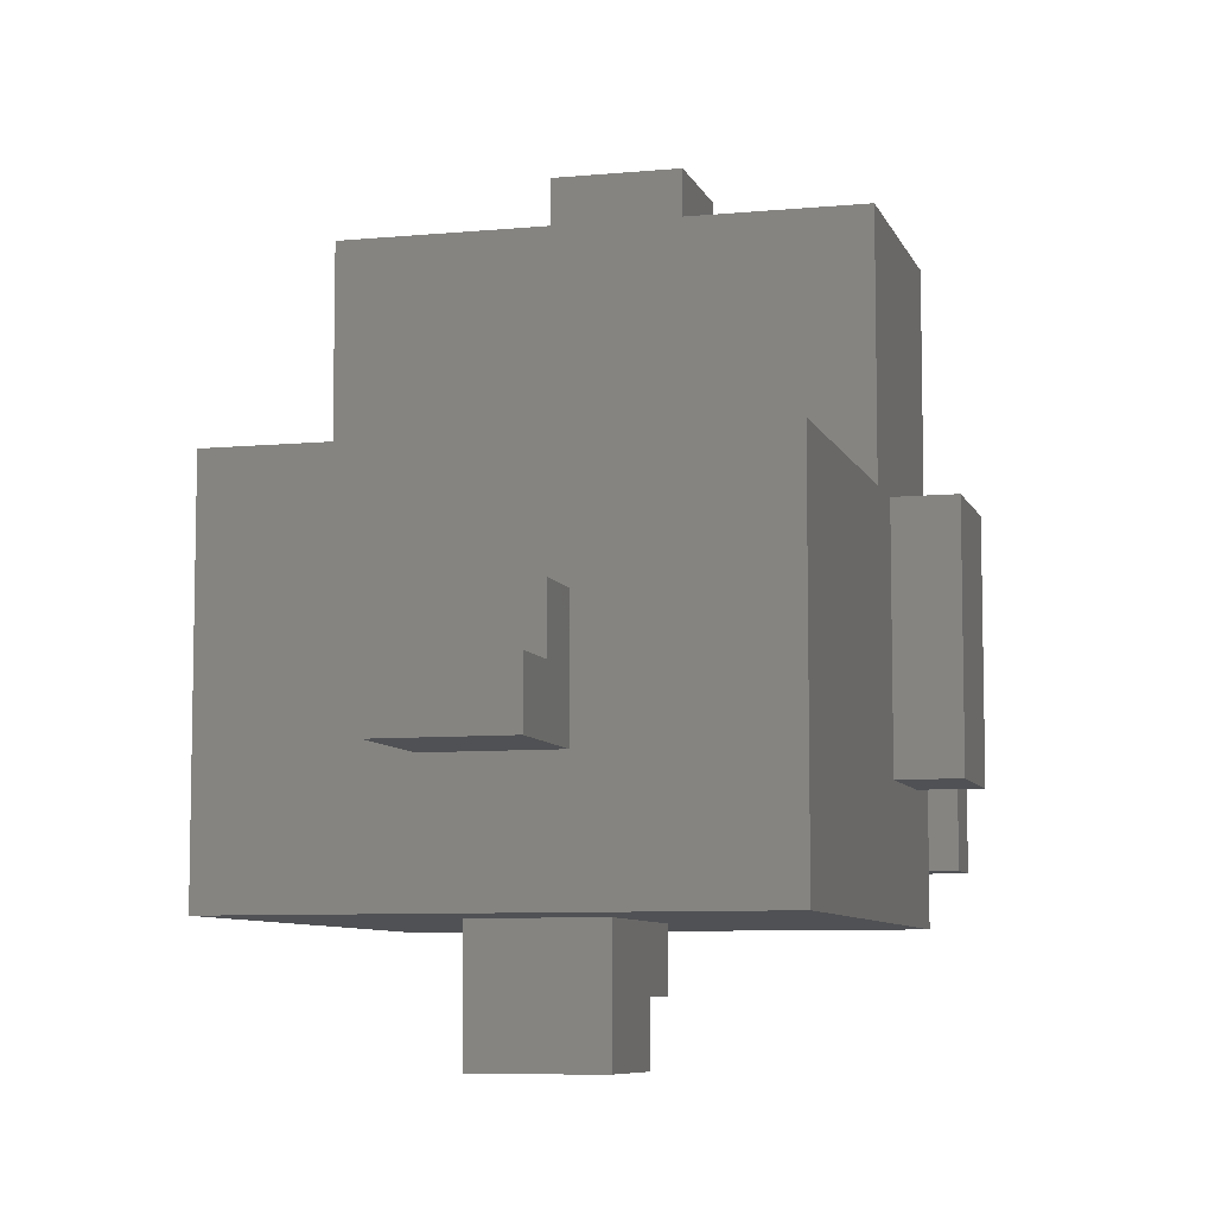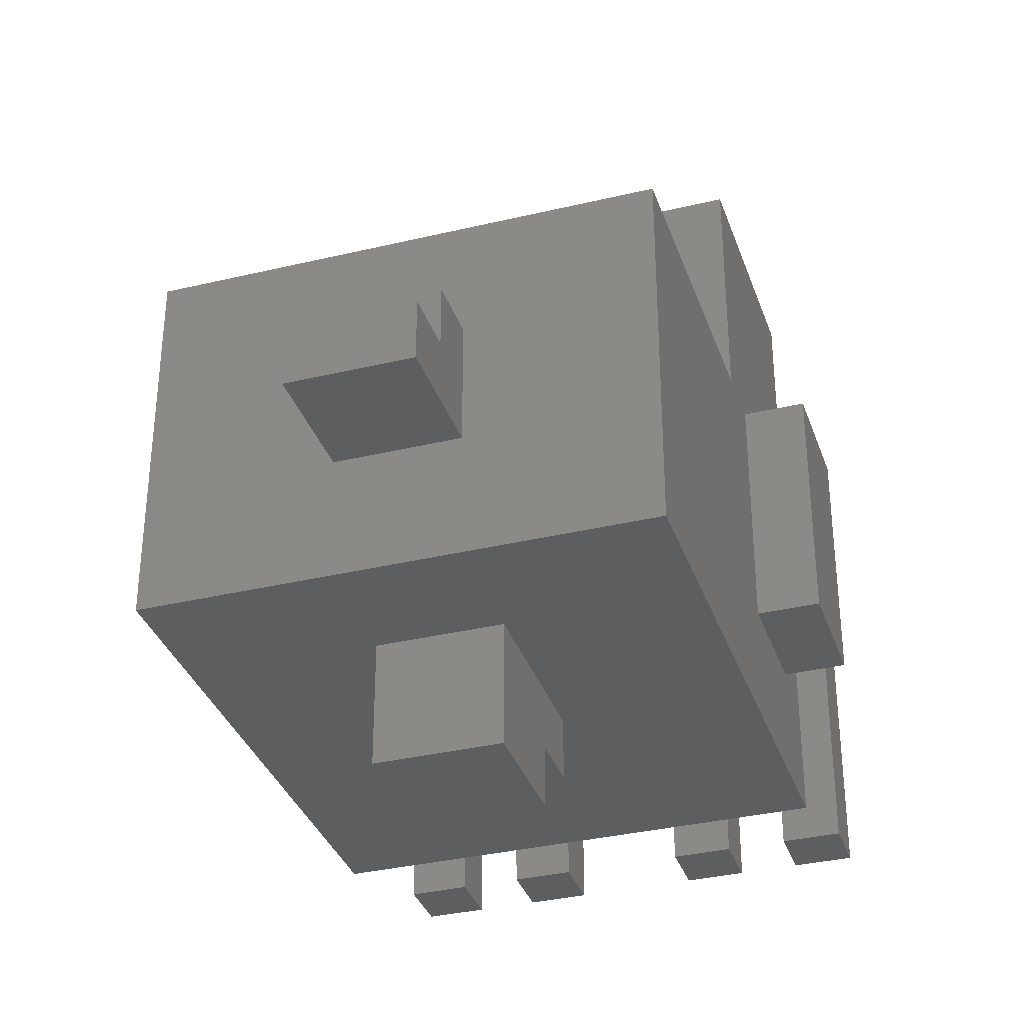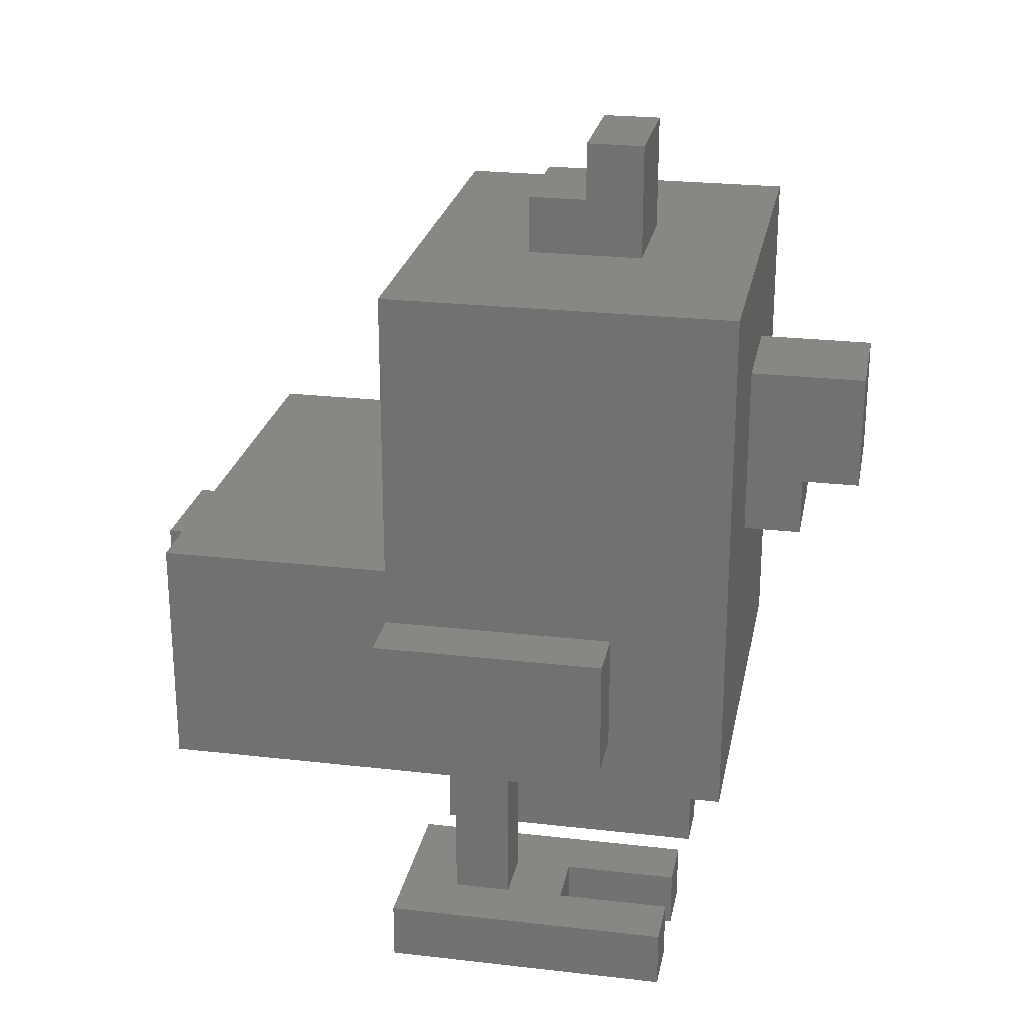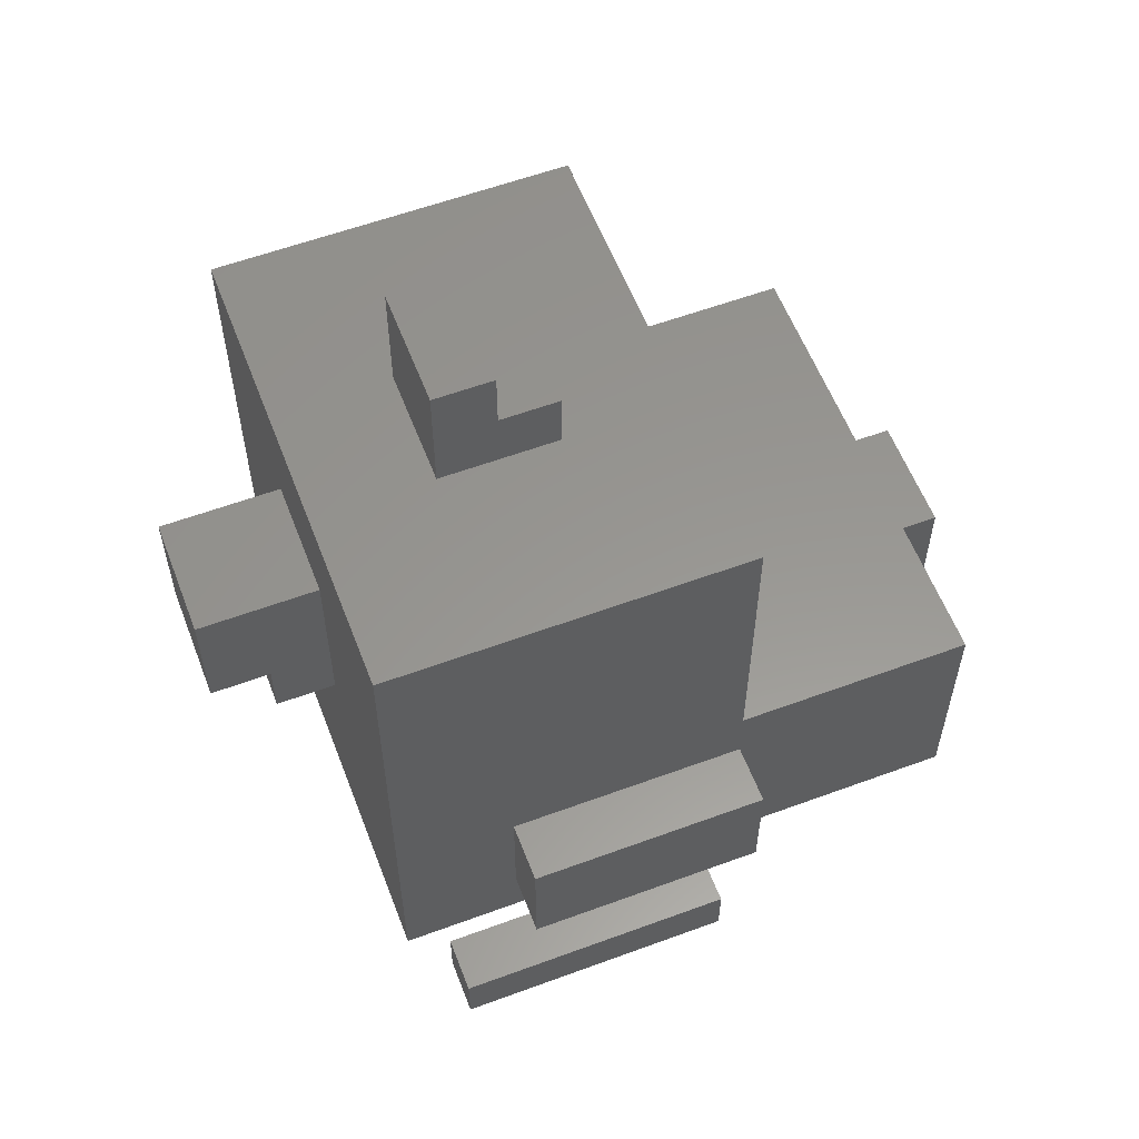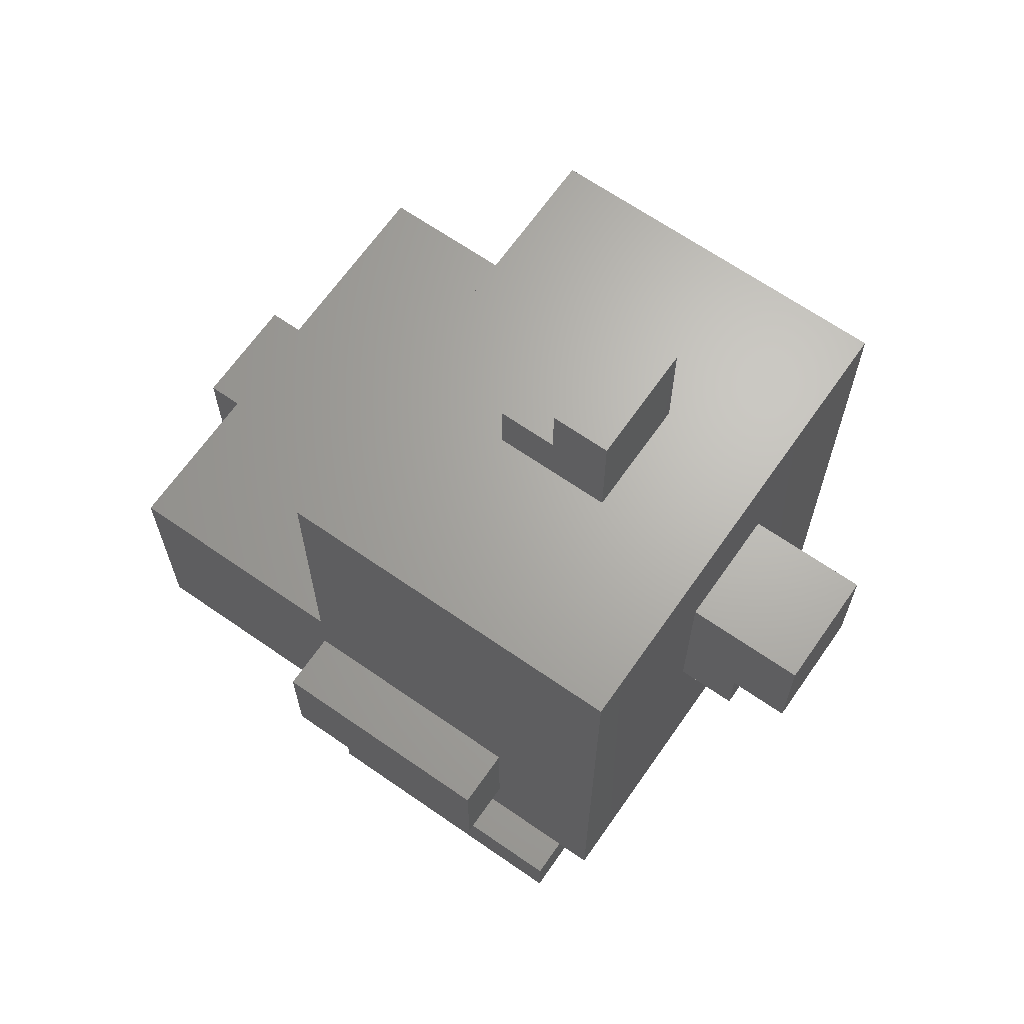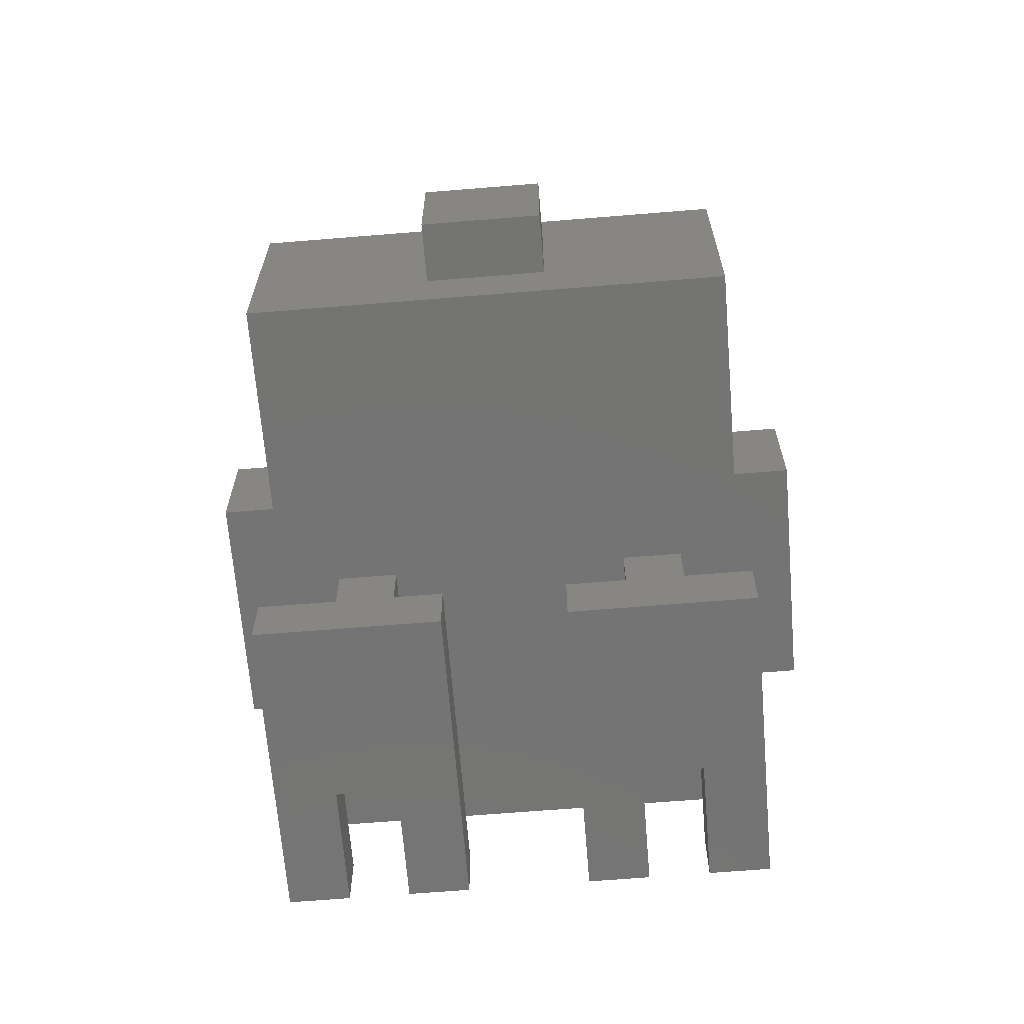
<metadata>
{"format":"stl","ext":"stl","renderer":"f3d","projection":"perspective","resolution":1024,"background":"white","views":[{"elev":-7.6,"azim":15.1,"up":"+Y"},{"elev":-34.5,"azim":17.8,"up":"+Y"},{"elev":24.1,"azim":-79.2,"up":"+Z"},{"elev":58.2,"azim":69.1,"up":"+Z"},{"elev":66.3,"azim":-55.1,"up":"+Z"},{"elev":-66.3,"azim":-175.3,"up":"+Z"}]}
</metadata>
<code>
# stl→obj: 108 verts, 424 faces
v -2 -5 15
v -2 -3 13
v -2 -5 11
v -2 -1 11
v -2 -3 15
v -2 -1 13
v -2 -13 7
v -2 -11 3
v -2 -13 3
v -2 -9 7
v -2 -9 1
v -2 -11 1
v -2 11 -1
v -2 13 -5
v -2 11 -5
v -2 13 -1
v -4 -7 -13
v -4 -3 -15
v -4 -7 -15
v -4 -3 -13
v 2 -7 -13
v 2 3 -15
v 2 -7 -15
v 2 3 -13
v -6 -1 -7
v -6 1 -13
v -6 -1 -13
v -6 1 -7
v 4 -1 -7
v 4 1 -13
v 4 -1 -13
v 4 1 -7
v -8 -9 11
v -8 -5 -1
v -8 -9 -7
v -8 -5 -5
v -8 3 11
v -8 3 -5
v -8 3 1
v -8 11 -7
v -8 3 -1
v -8 11 1
v -8 -7 -13
v -8 3 -15
v -8 -7 -15
v -8 3 -13
v 6 -7 -13
v 6 -3 -15
v 6 -7 -15
v 6 -3 -13
v -10 -5 -1
v -10 3 -5
v -10 -5 -5
v -10 3 -1
v 2 -3 13
v 2 -5 15
v 2 -5 11
v 2 -1 11
v 2 -3 15
v 2 -1 13
v 2 -11 3
v 2 -13 7
v 2 -13 3
v 2 -9 7
v 2 -9 1
v 2 -11 1
v 2 13 -5
v 2 11 -1
v 2 11 -5
v 2 13 -1
v -2 3 -15
v -2 -7 -13
v -2 -7 -15
v -2 3 -13
v 4 -3 -15
v 4 -7 -13
v 4 -7 -15
v 4 -3 -13
v -4 1 -13
v -4 -1 -7
v -4 -1 -13
v -4 1 -7
v 6 1 -13
v 6 -1 -7
v 6 -1 -13
v 6 1 -7
v 8 -5 -1
v 8 -9 11
v 8 -9 -7
v 8 -5 -5
v 8 3 11
v 8 3 -5
v 8 3 1
v 8 11 -7
v 8 3 -1
v 8 11 1
v 8 3 -15
v 8 -7 -13
v 8 -7 -15
v 8 3 -13
v -6 -3 -15
v -6 -7 -13
v -6 -7 -15
v -6 -3 -13
v 10 3 -5
v 10 -5 -1
v 10 -5 -5
v 10 3 -1
f 1 2 3
f 2 4 3
f 1 5 2
f 2 6 4
f 7 8 9
f 7 10 8
f 8 10 11
f 8 11 12
f 13 14 15
f 13 16 14
f 17 18 19
f 17 20 18
f 21 22 23
f 21 24 22
f 25 26 27
f 25 28 26
f 29 30 31
f 29 32 30
f 33 34 35
f 34 36 35
f 34 33 37
f 35 36 38
f 34 37 39
f 40 35 38
f 39 41 34
f 38 41 40
f 41 39 42
f 40 41 42
f 43 44 45
f 43 46 44
f 47 48 49
f 47 50 48
f 51 52 53
f 51 54 52
f 55 56 57
f 58 55 57
f 59 56 55
f 60 55 58
f 61 62 63
f 64 62 61
f 64 61 65
f 65 61 66
f 67 68 69
f 70 68 67
f 71 72 73
f 74 72 71
f 75 76 77
f 78 76 75
f 79 80 81
f 82 80 79
f 83 84 85
f 86 84 83
f 87 88 89
f 90 87 89
f 88 87 91
f 90 89 92
f 91 87 93
f 89 94 92
f 95 93 87
f 95 92 94
f 93 95 96
f 95 94 96
f 97 98 99
f 100 98 97
f 101 102 103
f 104 102 101
f 105 106 107
f 108 106 105
f 48 99 49
f 97 99 48
f 97 48 22
f 48 75 22
f 75 23 22
f 77 23 75
f 18 73 19
f 71 73 18
f 71 18 44
f 18 101 44
f 101 45 44
f 103 45 101
f 89 35 29
f 84 89 29
f 80 29 35
f 89 84 86
f 25 80 35
f 82 29 80
f 89 86 94
f 35 28 25
f 32 29 82
f 86 32 94
f 40 28 35
f 32 82 40
f 32 40 94
f 82 28 40
f 92 107 90
f 105 107 92
f 14 69 15
f 67 69 14
f 52 36 53
f 38 36 52
f 11 66 12
f 65 66 11
f 8 63 9
f 61 63 8
f 98 50 47
f 98 100 50
f 100 85 50
f 50 85 31
f 100 83 85
f 50 31 78
f 83 100 24
f 78 31 24
f 30 83 24
f 31 30 24
f 21 78 24
f 21 76 78
f 72 20 17
f 72 74 20
f 74 81 20
f 20 81 27
f 74 79 81
f 20 27 104
f 79 74 46
f 104 27 46
f 26 79 46
f 27 26 46
f 43 104 46
f 43 102 104
f 106 95 87
f 106 108 95
f 68 16 13
f 68 70 16
f 34 54 51
f 34 41 54
f 93 42 39
f 93 96 42
f 62 10 7
f 62 64 10
f 88 57 33
f 57 3 33
f 88 91 57
f 3 37 33
f 91 58 57
f 3 4 37
f 58 91 37
f 4 58 37
f 55 6 2
f 55 60 6
f 56 5 1
f 56 59 5
f 85 29 31
f 85 84 29
f 81 25 27
f 81 80 25
f 48 78 75
f 48 50 78
f 18 104 101
f 18 20 104
f 107 87 90
f 107 106 87
f 57 1 3
f 57 56 1
f 36 51 53
f 36 34 51
f 99 47 49
f 99 98 47
f 77 21 23
f 77 76 21
f 73 17 19
f 73 72 17
f 103 43 45
f 103 102 43
f 89 65 35
f 65 11 35
f 89 88 65
f 11 33 35
f 88 64 65
f 11 10 33
f 64 88 33
f 10 64 33
f 66 8 12
f 66 61 8
f 63 7 9
f 63 62 7
f 95 105 92
f 108 105 95
f 37 93 39
f 91 93 37
f 24 97 22
f 100 97 24
f 46 71 44
f 74 71 46
f 54 38 52
f 41 38 54
f 32 83 30
f 86 83 32
f 28 79 26
f 82 79 28
f 6 58 4
f 60 58 6
f 5 55 2
f 59 55 5
f 69 94 40
f 15 69 40
f 96 94 69
f 42 15 40
f 68 96 69
f 13 15 42
f 96 68 42
f 68 13 42
f 16 67 14
f 70 67 16
f 1 2 3
f 2 4 3
f 1 5 2
f 2 6 4
f 7 8 9
f 7 10 8
f 8 10 11
f 8 11 12
f 13 14 15
f 13 16 14
f 17 18 19
f 17 20 18
f 21 22 23
f 21 24 22
f 25 26 27
f 25 28 26
f 29 30 31
f 29 32 30
f 33 34 35
f 34 36 35
f 34 33 37
f 35 36 38
f 34 37 39
f 40 35 38
f 39 41 34
f 38 41 40
f 41 39 42
f 40 41 42
f 43 44 45
f 43 46 44
f 47 48 49
f 47 50 48
f 51 52 53
f 51 54 52
f 55 56 57
f 58 55 57
f 59 56 55
f 60 55 58
f 61 62 63
f 64 62 61
f 64 61 65
f 65 61 66
f 67 68 69
f 70 68 67
f 71 72 73
f 74 72 71
f 75 76 77
f 78 76 75
f 79 80 81
f 82 80 79
f 83 84 85
f 86 84 83
f 87 88 89
f 90 87 89
f 88 87 91
f 90 89 92
f 91 87 93
f 89 94 92
f 95 93 87
f 95 92 94
f 93 95 96
f 95 94 96
f 97 98 99
f 100 98 97
f 101 102 103
f 104 102 101
f 105 106 107
f 108 106 105
f 48 99 49
f 97 99 48
f 97 48 22
f 48 75 22
f 75 23 22
f 77 23 75
f 18 73 19
f 71 73 18
f 71 18 44
f 18 101 44
f 101 45 44
f 103 45 101
f 89 35 29
f 84 89 29
f 80 29 35
f 89 84 86
f 25 80 35
f 82 29 80
f 89 86 94
f 35 28 25
f 32 29 82
f 86 32 94
f 40 28 35
f 32 82 40
f 32 40 94
f 82 28 40
f 92 107 90
f 105 107 92
f 14 69 15
f 67 69 14
f 52 36 53
f 38 36 52
f 11 66 12
f 65 66 11
f 8 63 9
f 61 63 8
f 98 50 47
f 98 100 50
f 100 85 50
f 50 85 31
f 100 83 85
f 50 31 78
f 83 100 24
f 78 31 24
f 30 83 24
f 31 30 24
f 21 78 24
f 21 76 78
f 72 20 17
f 72 74 20
f 74 81 20
f 20 81 27
f 74 79 81
f 20 27 104
f 79 74 46
f 104 27 46
f 26 79 46
f 27 26 46
f 43 104 46
f 43 102 104
f 106 95 87
f 106 108 95
f 68 16 13
f 68 70 16
f 34 54 51
f 34 41 54
f 93 42 39
f 93 96 42
f 62 10 7
f 62 64 10
f 88 57 33
f 57 3 33
f 88 91 57
f 3 37 33
f 91 58 57
f 3 4 37
f 58 91 37
f 4 58 37
f 55 6 2
f 55 60 6
f 56 5 1
f 56 59 5
f 85 29 31
f 85 84 29
f 81 25 27
f 81 80 25
f 48 78 75
f 48 50 78
f 18 104 101
f 18 20 104
f 107 87 90
f 107 106 87
f 57 1 3
f 57 56 1
f 36 51 53
f 36 34 51
f 99 47 49
f 99 98 47
f 77 21 23
f 77 76 21
f 73 17 19
f 73 72 17
f 103 43 45
f 103 102 43
f 89 65 35
f 65 11 35
f 89 88 65
f 11 33 35
f 88 64 65
f 11 10 33
f 64 88 33
f 10 64 33
f 66 8 12
f 66 61 8
f 63 7 9
f 63 62 7
f 95 105 92
f 108 105 95
f 37 93 39
f 91 93 37
f 24 97 22
f 100 97 24
f 46 71 44
f 74 71 46
f 54 38 52
f 41 38 54
f 32 83 30
f 86 83 32
f 28 79 26
f 82 79 28
f 6 58 4
f 60 58 6
f 5 55 2
f 59 55 5
f 69 94 40
f 15 69 40
f 96 94 69
f 42 15 40
f 68 96 69
f 13 15 42
f 96 68 42
f 68 13 42
f 16 67 14
f 70 67 16

</code>
